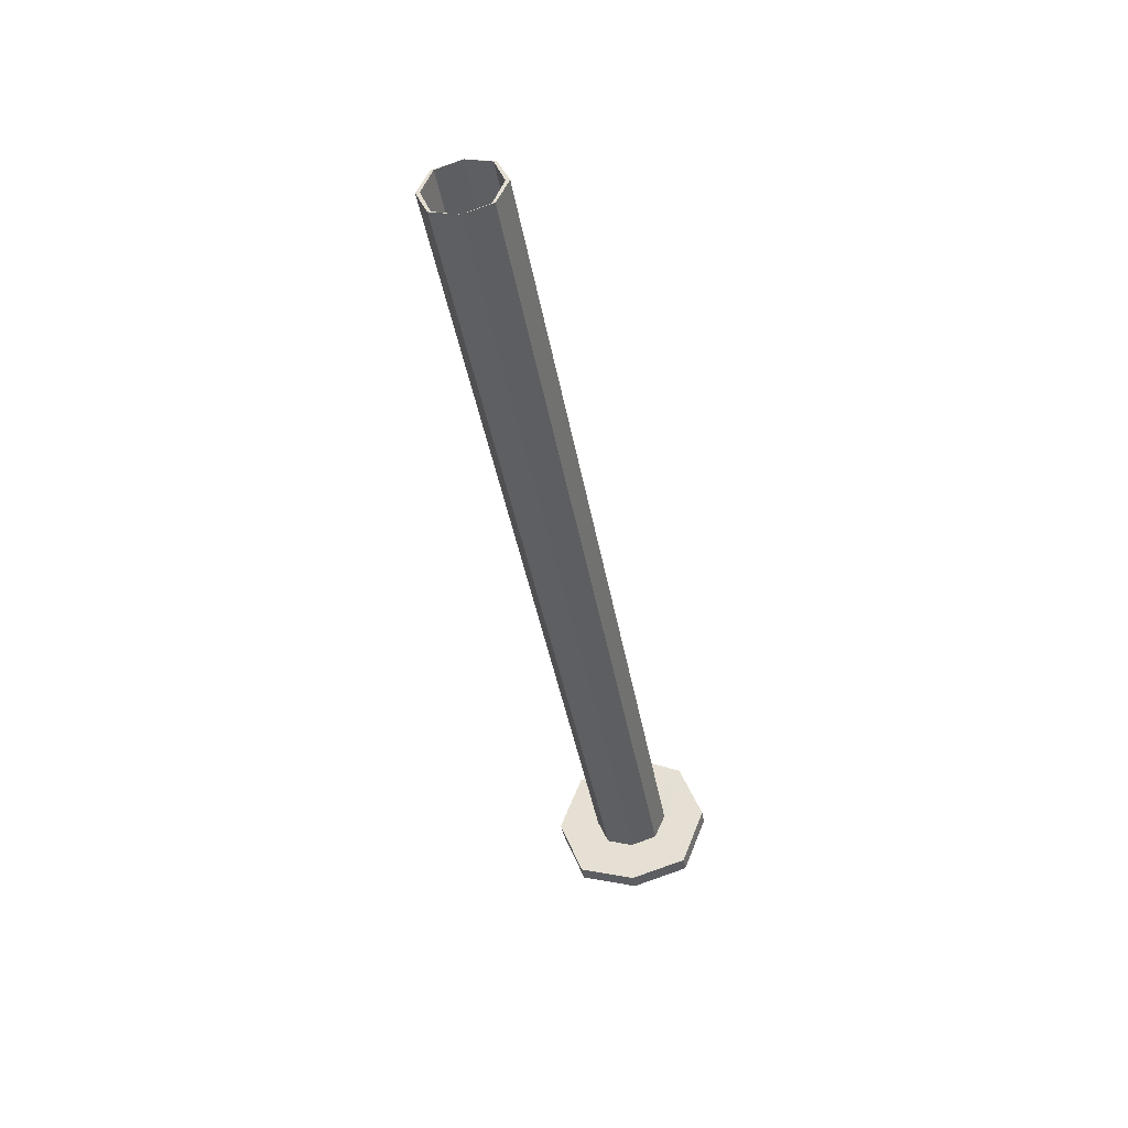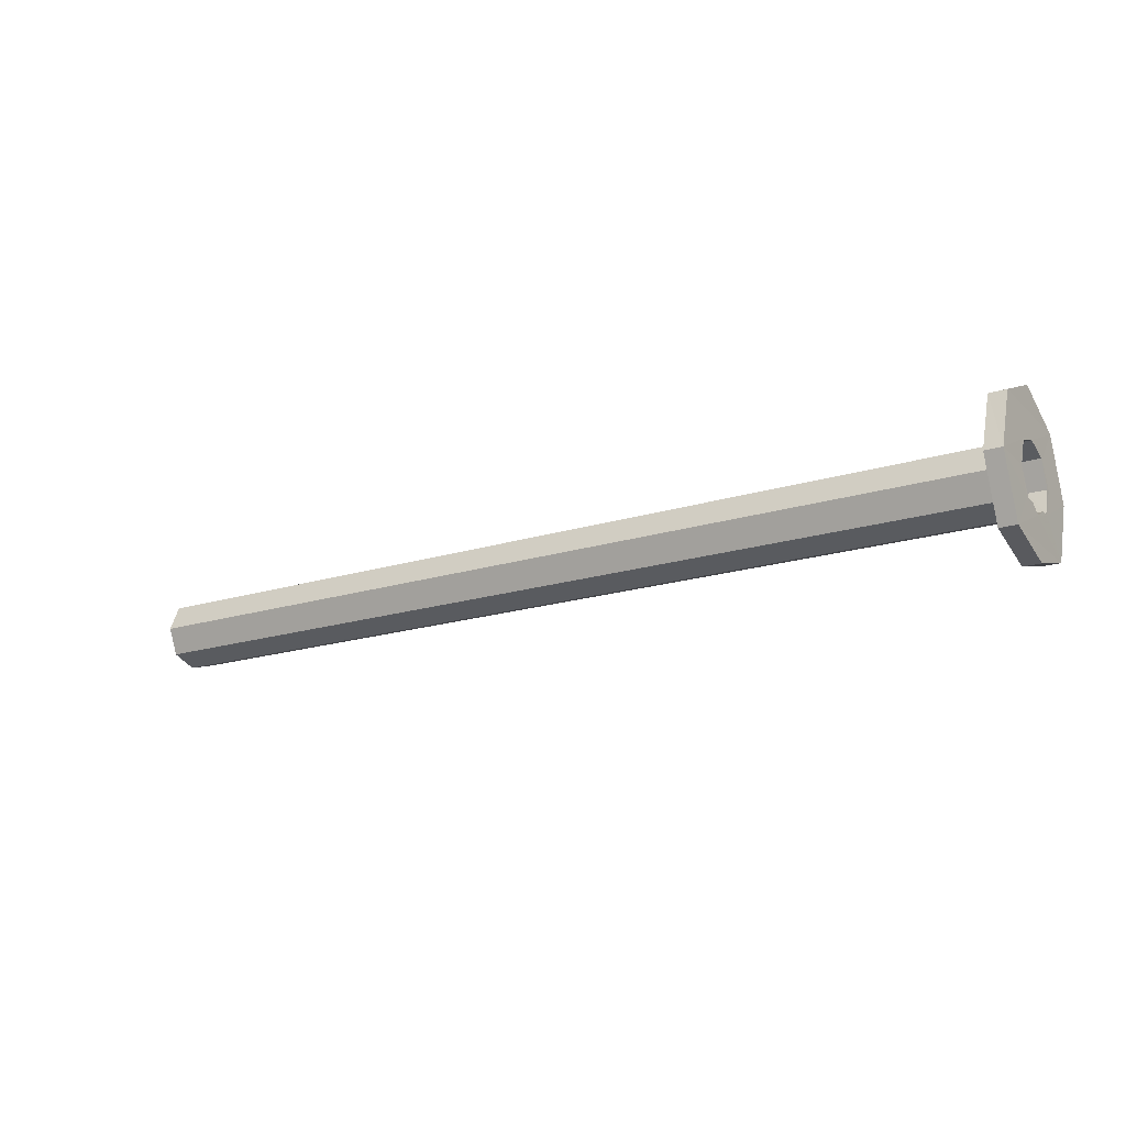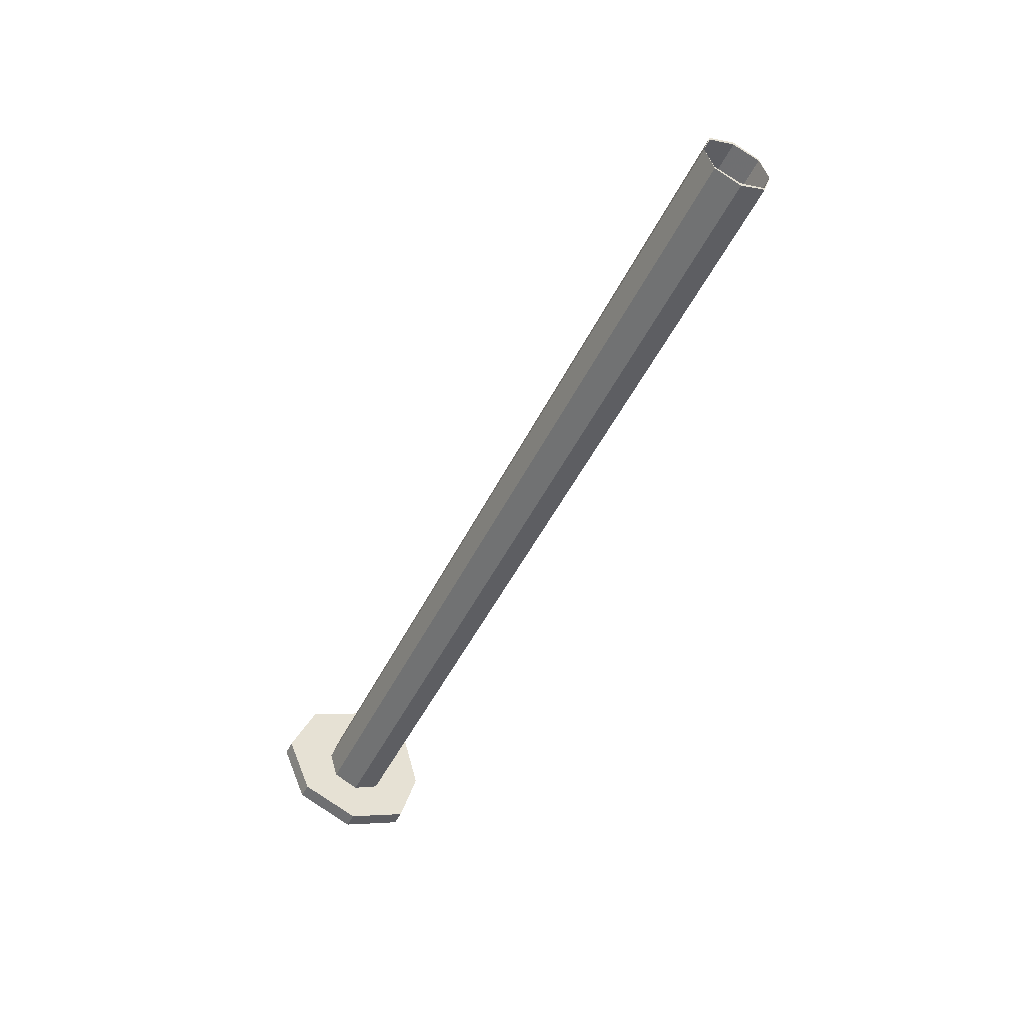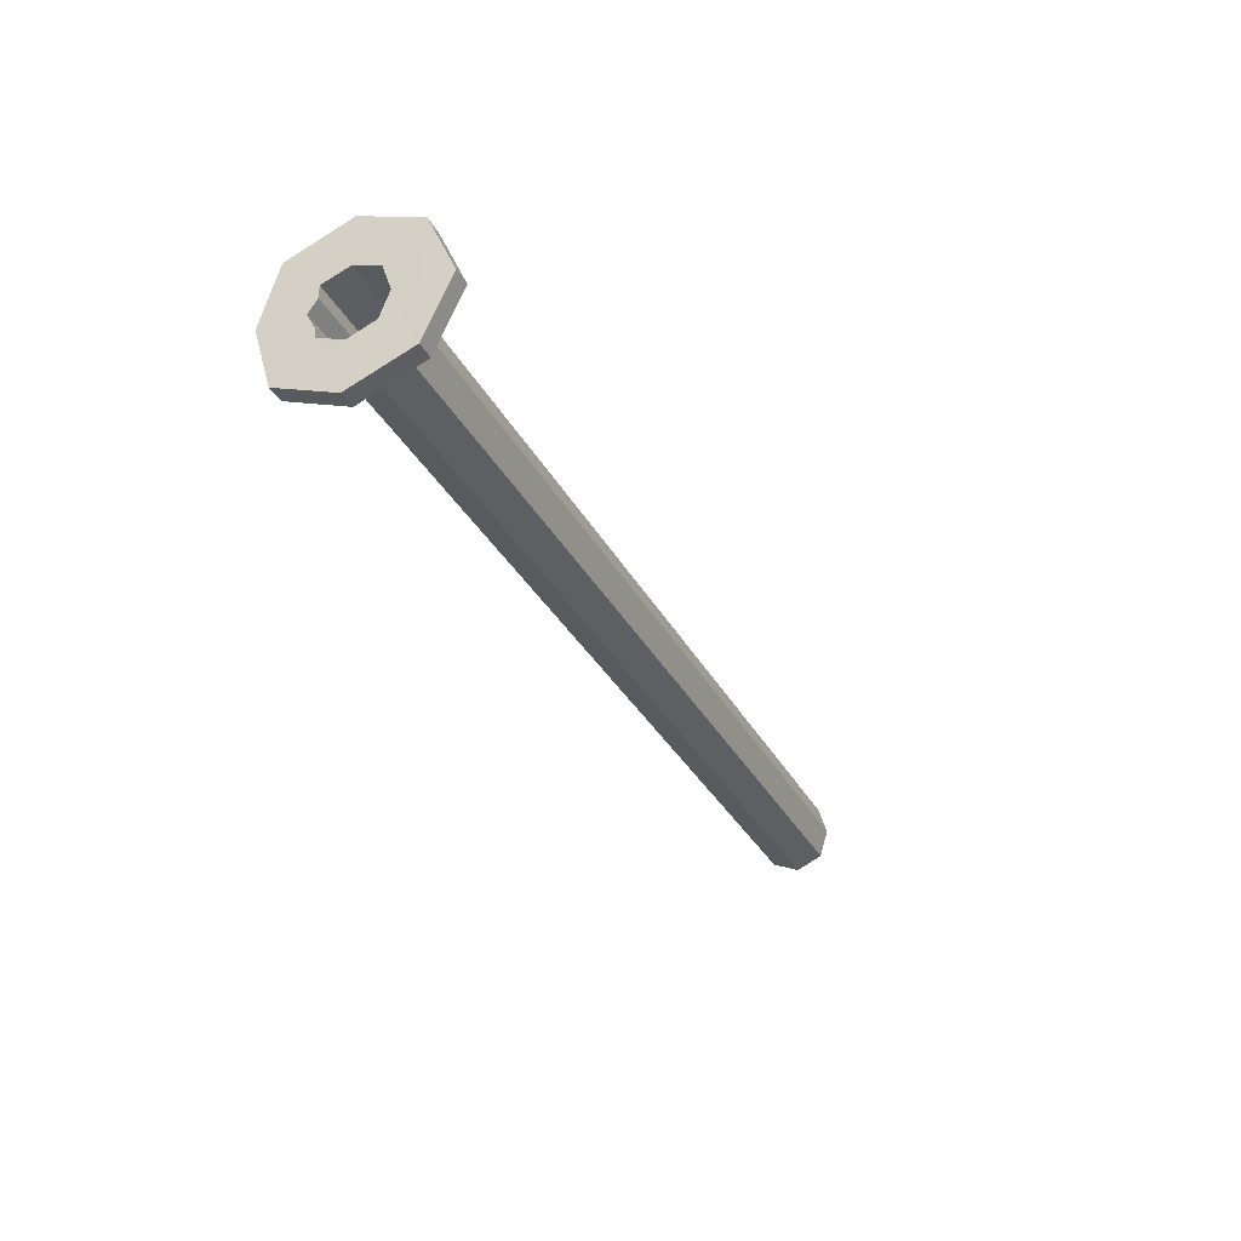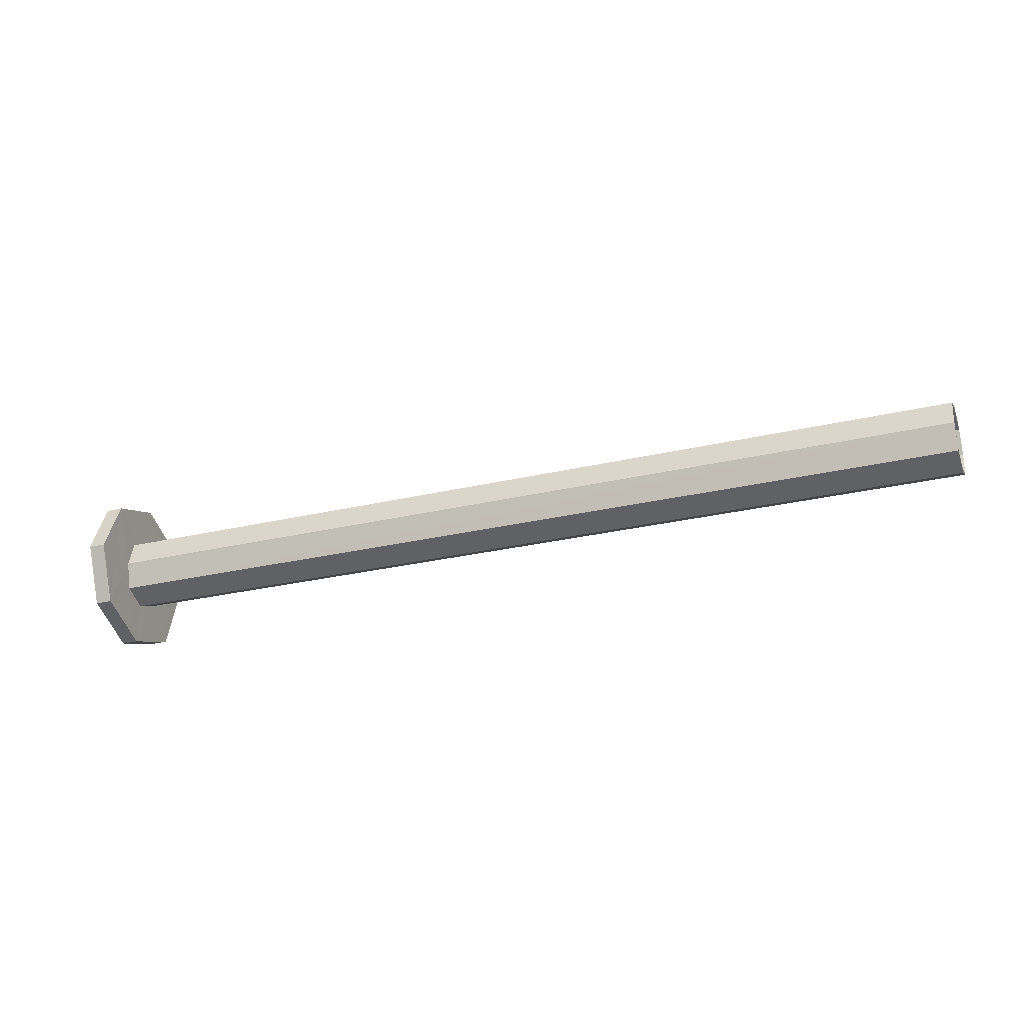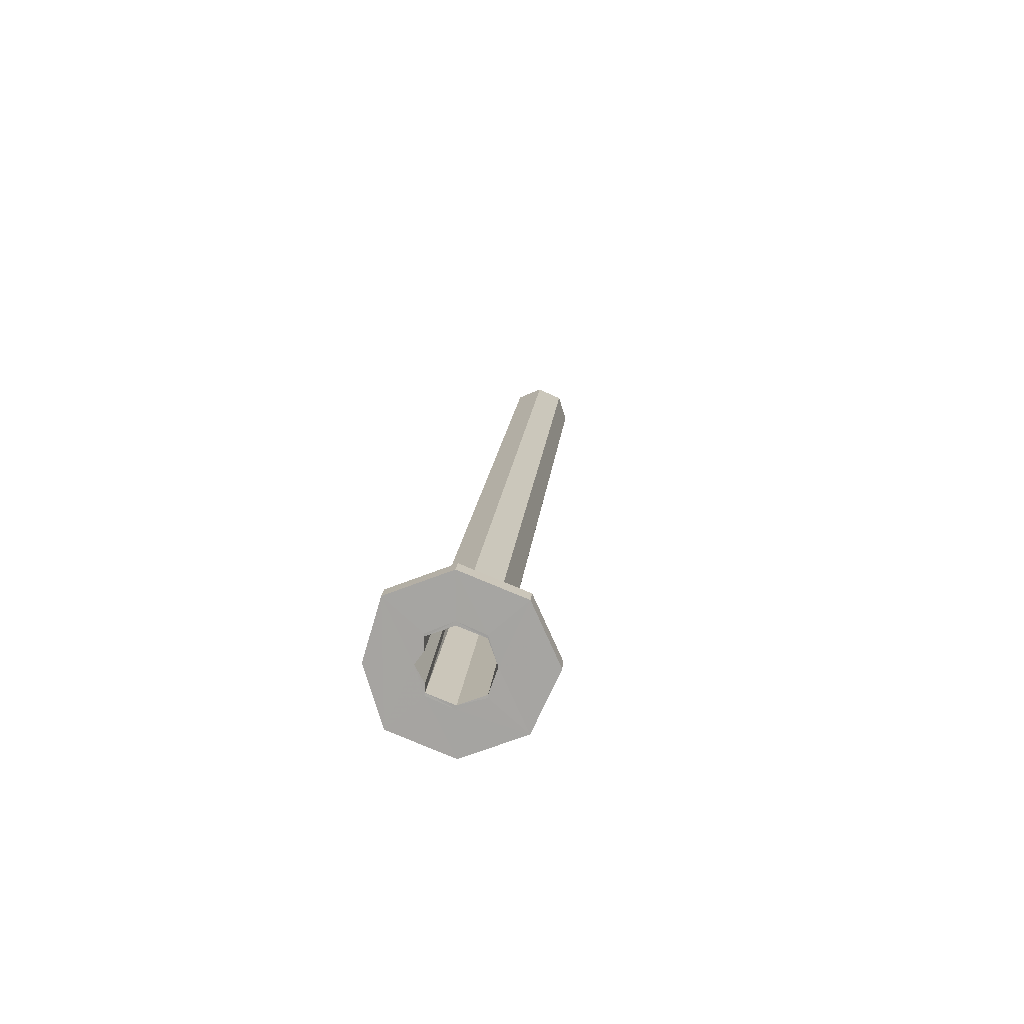
<metadata>
{"format":"obj","ext":"obj","renderer":"f3d","projection":"perspective","resolution":1024,"background":"white","views":[{"elev":-40.5,"azim":-80.2,"up":"+Y"},{"elev":-18.6,"azim":31.0,"up":"+Y"},{"elev":-48.6,"azim":-115.3,"up":"+Z"},{"elev":-32.0,"azim":113.8,"up":"+Z"},{"elev":-27.6,"azim":-160.0,"up":"+Z"},{"elev":15.5,"azim":95.0,"up":"+Z"}]}
</metadata>
<code>
o 12991
v 2180 1864 7.589
v 2180 1864 7.723
v 2180 1864 7.656
v 2180 1864 7.751
v 2180 1864 7.751
v 2180 1864 7.656
v 2180 1864 7.589
v 2180 1864 7.723
v 2180 1864 7.656
v 2180 1864 7.723
v 2180 1864 7.723
v 2180 1864 7.687
v 2180 1864 7.7
v 2180 1864 7.687
v 2180 1864 7.656
v 2178 1864 7.687
v 2180 1864 7.7
v 2180 1864 7.687
v 2178 1864 7.7
v 2180 1864 7.687
v 2178 1864 7.696
v 2178 1864 7.684
v 2178 1864 7.684
v 2178 1864 7.656
v 2178 1864 7.687
v 2180 1864 7.656
v 2178 1864 7.656
v 2178 1864 7.625
v 2178 1864 7.628
v 2178 1864 7.612
v 2178 1864 7.628
v 2178 1864 7.625
v 2178 1864 7.628
v 2178 1864 7.656
v 2178 1864 7.687
v 2178 1864 7.696
v 2178 1864 7.7
v 2180 1864 7.7
v 2180 1864 7.684
v 2180 1864 7.696
v 2178 1864 7.684
v 2178 1864 7.696
v 2178 1864 7.684
v 2180 1864 7.696
v 2180 1864 7.684
v 2180 1864 7.751
v 2180 1864 7.723
v 2180 1864 7.751
v 2180 1864 7.589
v 2180 1864 7.656
v 2180 1864 7.656
v 2180 1864 7.656
v 2180 1864 7.589
v 2180 1864 7.625
v 2180 1864 7.656
v 2178 1864 7.687
v 2178 1864 7.656
v 2180 1864 7.656
v 2180 1864 7.723
v 2180 1864 7.589
v 2180 1864 7.656
v 2180 1864 7.589
v 2180 1864 7.656
v 2180 1864 7.684
v 2180 1864 7.625
v 2178 1864 7.612
v 2178 1864 7.625
v 2180 1864 7.612
v 2178 1864 7.625
v 2180 1864 7.561
v 2180 1864 7.589
v 2180 1864 7.625
v 2180 1864 7.656
v 2180 1864 7.656
v 2178 1864 7.628
v 2180 1864 7.656
v 2180 1864 7.723
v 2180 1864 7.723
v 2180 1864 7.589
v 2180 1864 7.656
v 2180 1864 7.561
v 2180 1864 7.561
v 2180 1864 7.589
v 2180 1864 7.589
v 2180 1864 7.723
v 2180 1864 7.687
v 2180 1864 7.625
v 2180 1864 7.656
v 2180 1864 7.723
v 2180 1864 7.656
v 2180 1864 7.612
v 2180 1864 7.616
v 2180 1864 7.625
v 2180 1864 7.628
v 2180 1864 7.628
v 2180 1864 7.616
v 2180 1864 7.628
v 2180 1864 7.616
v 2180 1864 7.628
v 2180 1864 7.628
v 2180 1864 7.616
v 2180 1864 7.561
v 2180 1864 7.561
v 2180 1864 7.589
v 2180 1864 7.723
v 2180 1864 7.656
v 2180 1864 7.656
v 2180 1864 7.625
v 2178 1864 7.625
v 2178 1864 7.656
v 2180 1864 7.612
v 2180 1864 7.625
v 2178 1864 7.612
v 2180 1864 7.637
v 2180 1864 7.628
v 2178 1864 7.616
v 2178 1864 7.656
v 2178 1864 7.628
v 2180 1864 7.687
v 2178 1864 7.687
v 2180 1864 7.637
v 2180 1864 7.656
v 2180 1864 7.656
v 2180 1864 7.589
v 2180 1864 7.687
v 2180 1864 7.723
v 2180 1864 7.656
v 2180 1864 7.67
v 2178 1864 7.687
v 2178 1864 7.684
v 2180 1864 7.67
v 2180 1864 7.67
v 2180 1864 7.684
v 2180 1864 7.7
v 2180 1864 7.751
v 2180 1864 7.684
v 2180 1864 7.656
v 2180 1864 7.696
v 2180 1864 7.684
v 2178 1864 7.625
v 2178 1864 7.656
v 2178 1864 7.628
v 2178 1864 7.616
v 2180 1864 7.625
v 2178 1864 7.656
v 2180 1864 7.656
f 1 2 3
f 4 2 5
f 6 7 1
f 8 9 6
f 10 5 11
f 12 4 13
f 13 10 14
f 14 10 15
f 15 16 14
f 16 17 18
f 19 20 17
f 21 16 22
f 23 19 21
f 24 25 23
f 23 26 27
f 28 26 27
f 28 29 30
f 30 31 32
f 32 33 34
f 22 35 34
f 36 37 35
f 38 35 37
f 36 39 40
f 40 41 42
f 39 42 43
f 44 39 45
f 38 46 47
f 48 47 46
f 49 47 50
f 45 51 52
f 53 51 10
f 53 54 55
f 56 51 57
f 58 10 59
f 60 61 58
f 59 62 63
f 57 64 22
f 15 64 57
f 57 65 32
f 65 66 67
f 68 69 66
f 70 65 49
f 71 72 70
f 71 73 74
f 75 76 57
f 74 77 78
f 78 79 80
f 81 79 82
f 83 82 84
f 85 76 83
f 85 86 76
f 87 83 76
f 88 83 49
f 89 90 88
f 91 83 87
f 92 91 87
f 93 81 91
f 94 93 91
f 95 91 96
f 96 87 97
f 97 87 52
f 52 31 97
f 97 98 96
f 31 98 99
f 98 100 101
f 91 102 62
f 103 62 102
f 93 104 102
f 7 102 104
f 7 105 106
f 107 105 12
f 108 7 107
f 107 109 108
f 12 110 107
f 109 111 112
f 103 112 111
f 103 111 54
f 113 54 111
f 94 110 114
f 115 110 94
f 98 115 94
f 116 115 98
f 117 115 118
f 117 119 120
f 121 110 122
f 122 93 121
f 123 124 93
f 77 124 123
f 125 77 123
f 77 46 126
f 119 126 46
f 125 127 128
f 119 37 129
f 130 129 37
f 106 130 123
f 122 130 131
f 132 130 133
f 125 133 134
f 8 125 135
f 48 125 134
f 48 134 86
f 135 86 59
f 134 64 86
f 86 136 137
f 134 138 136
f 134 139 138
f 130 138 139
f 140 141 142
f 115 143 142
f 113 142 143
f 113 143 33
f 98 33 143
f 144 145 146

</code>
